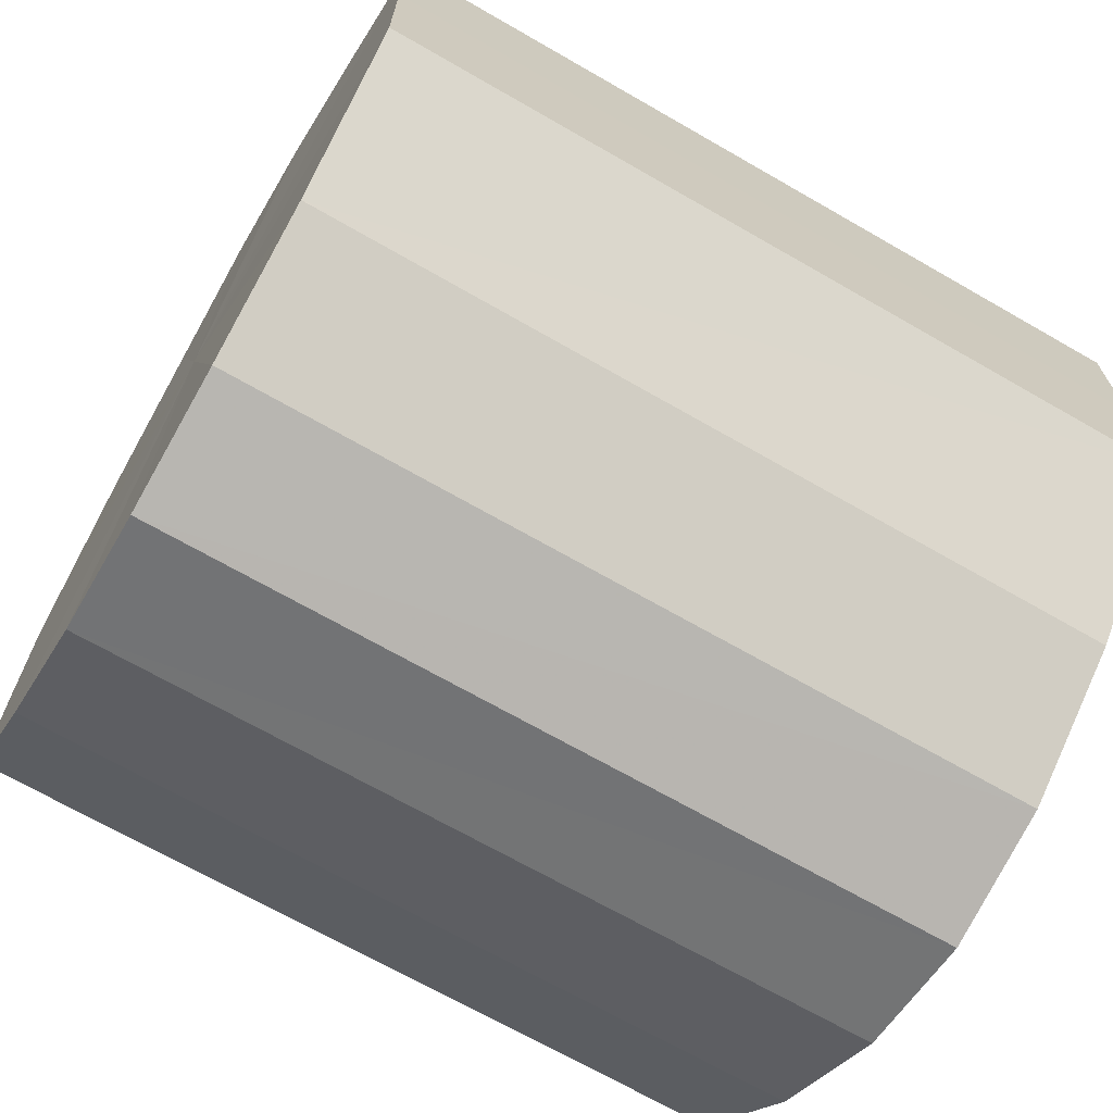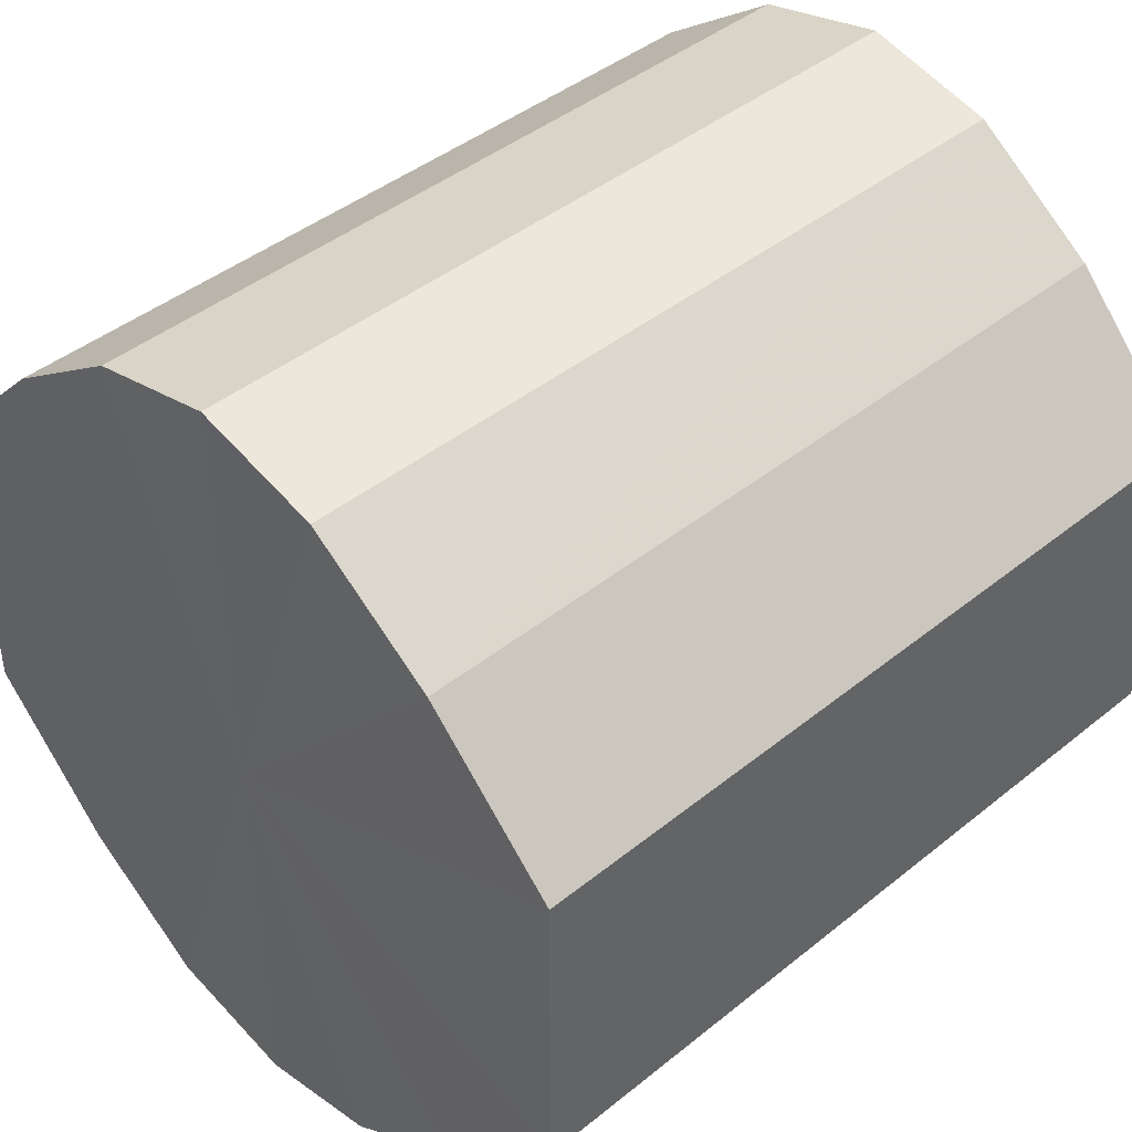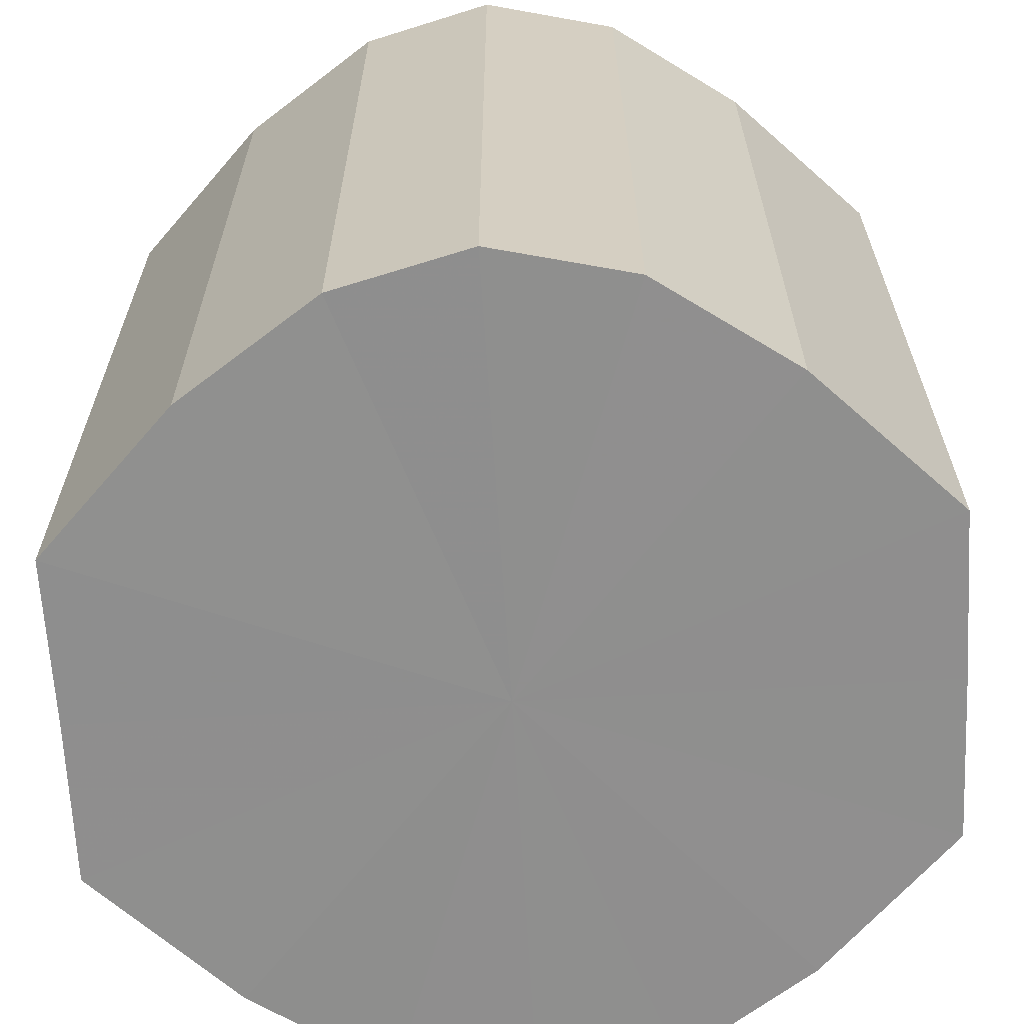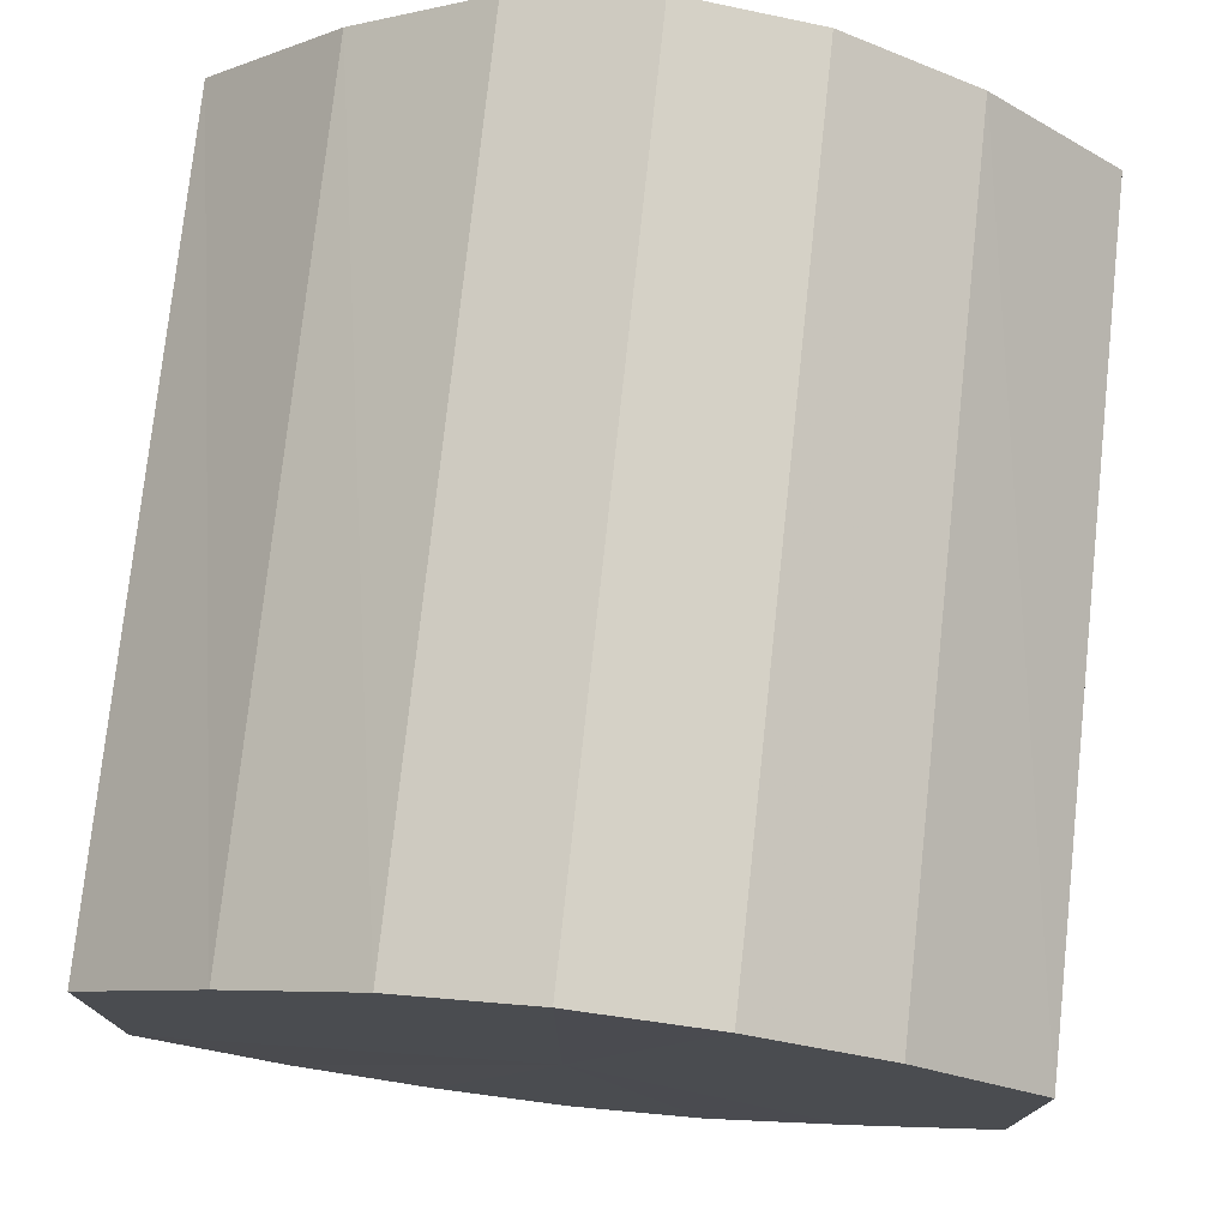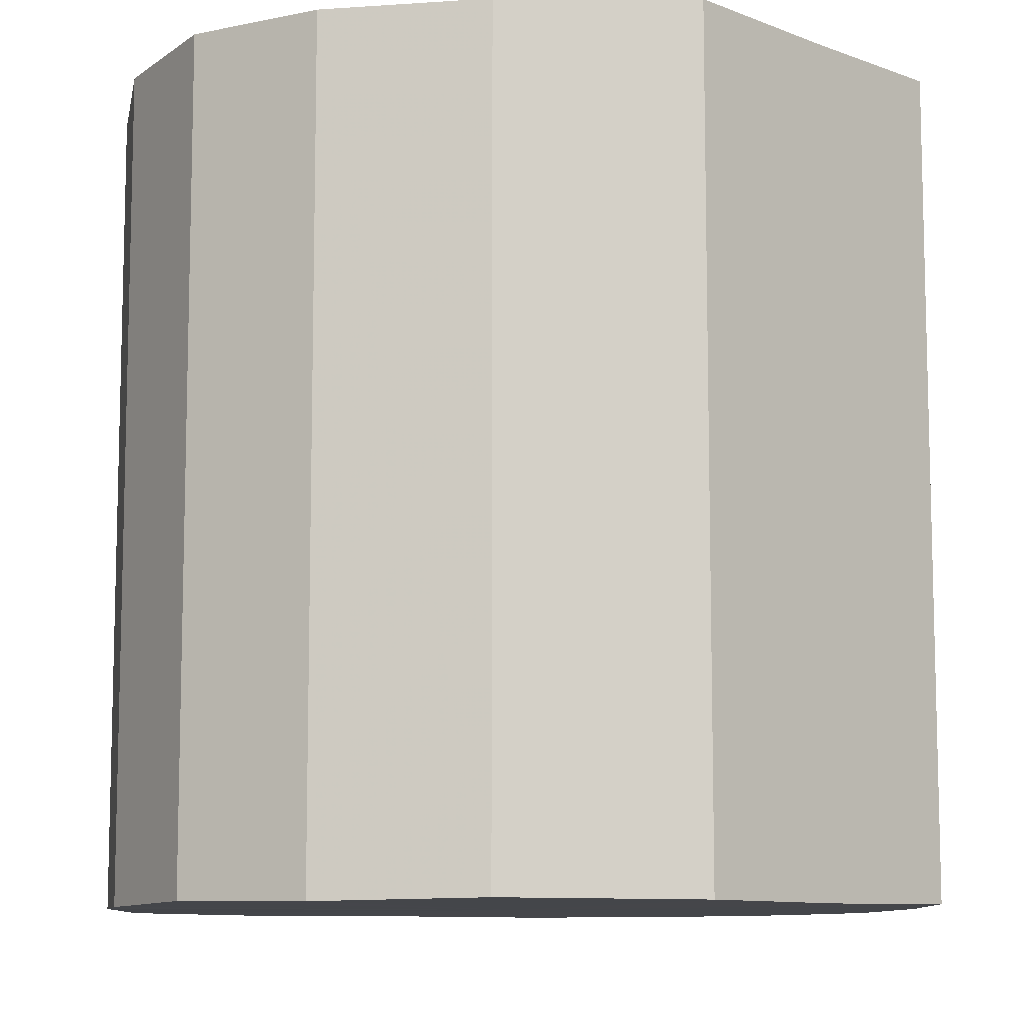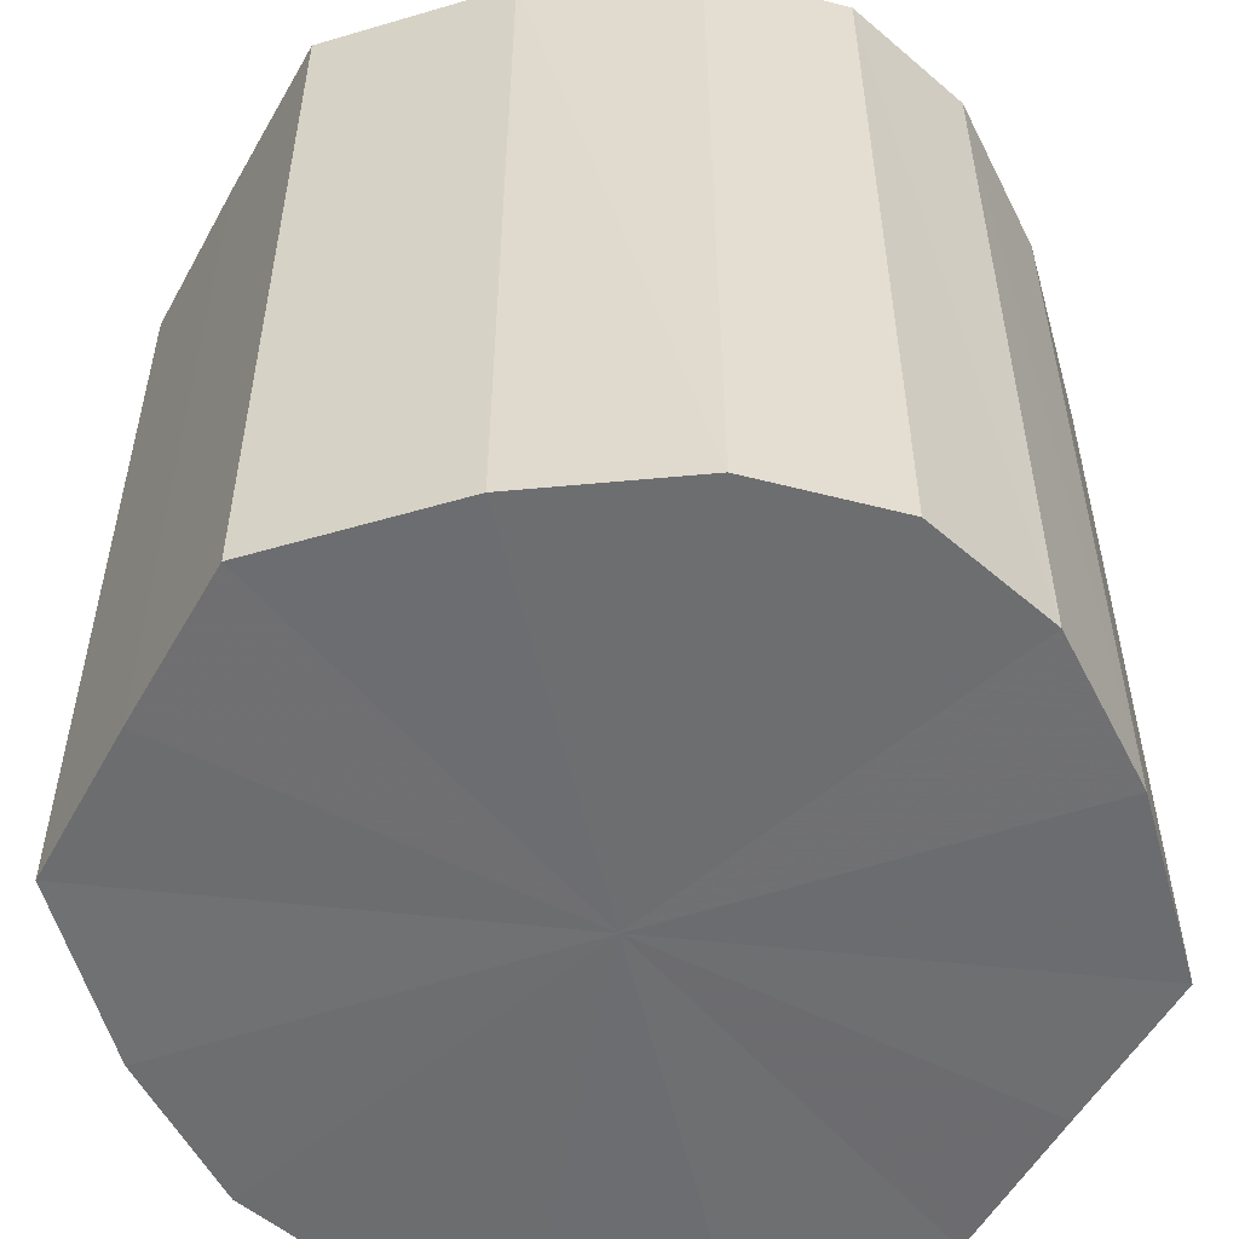
<metadata>
{"format":"obj","ext":"obj","renderer":"f3d","projection":"perspective","resolution":1024,"background":"white","views":[{"elev":-69.0,"azim":-120.0,"up":"+Z"},{"elev":43.1,"azim":-133.6,"up":"+Z"},{"elev":-65.2,"azim":-176.6,"up":"+Y"},{"elev":76.1,"azim":-173.9,"up":"+Z"},{"elev":-9.7,"azim":44.6,"up":"+Y"},{"elev":-54.3,"azim":-28.8,"up":"+Y"}]}
</metadata>
<code>
o 14305
v 2217 1873 7.574
v 2217 1873 7.576
v 2217 1873 7.574
v 2217 1873 7.583
v 2217 1873 7.576
v 2217 1873 7.576
v 2217 1873 7.576
v 2217 1873 7.593
v 2217 1873 7.583
v 2217 1873 7.583
v 2217 1873 7.583
v 2217 1873 7.605
v 2217 1873 7.593
v 2217 1873 7.593
v 2217 1873 7.593
v 2217 1873 7.617
v 2217 1873 7.605
v 2217 1873 7.605
v 2217 1873 7.605
v 2217 1873 7.628
v 2217 1873 7.617
v 2217 1873 7.617
v 2217 1873 7.617
v 2217 1873 7.635
v 2217 1873 7.628
v 2217 1873 7.628
v 2217 1873 7.628
v 2217 1873 7.637
v 2217 1873 7.635
v 2217 1873 7.635
v 2217 1873 7.635
v 2217 1873 7.637
v 2217 1873 7.574
v 2217 1873 7.576
v 2217 1873 7.576
v 2217 1873 7.583
v 2217 1873 7.583
v 2217 1873 7.576
v 2217 1873 7.574
v 2217 1873 7.583
v 2217 1873 7.576
v 2217 1873 7.593
v 2217 1873 7.593
v 2217 1873 7.593
v 2217 1873 7.583
v 2217 1873 7.605
v 2217 1873 7.593
v 2217 1873 7.605
v 2217 1873 7.605
v 2217 1873 7.617
v 2217 1873 7.605
v 2217 1873 7.628
v 2217 1873 7.617
v 2217 1873 7.617
v 2217 1873 7.617
v 2217 1873 7.635
v 2217 1873 7.628
v 2217 1873 7.637
v 2217 1873 7.635
v 2217 1873 7.628
v 2217 1873 7.628
v 2217 1873 7.635
v 2217 1873 7.637
v 2217 1873 7.635
v 2217 1873 7.605
v 2217 1873 7.576
v 2217 1873 7.574
v 2217 1873 7.583
v 2217 1873 7.576
v 2217 1873 7.593
v 2217 1873 7.583
v 2217 1873 7.605
v 2217 1873 7.593
v 2217 1873 7.617
v 2217 1873 7.605
v 2217 1873 7.628
v 2217 1873 7.617
v 2217 1873 7.635
v 2217 1873 7.628
v 2217 1873 7.637
v 2217 1873 7.635
v 2217 1873 7.605
v 2217 1873 7.574
v 2217 1873 7.576
v 2217 1873 7.576
v 2217 1873 7.583
v 2217 1873 7.583
v 2217 1873 7.593
v 2217 1873 7.593
v 2217 1873 7.605
v 2217 1873 7.605
v 2217 1873 7.617
v 2217 1873 7.617
v 2217 1873 7.628
v 2217 1873 7.628
v 2217 1873 7.635
v 2217 1873 7.635
v 2217 1873 7.637
f 1 2 3
f 2 4 5
f 6 1 7
f 4 8 9
f 10 6 11
f 8 12 13
f 14 10 15
f 12 16 17
f 18 14 19
f 16 20 21
f 22 18 23
f 20 24 25
f 26 22 27
f 24 28 29
f 30 26 31
f 28 30 32
f 33 34 35
f 35 36 37
f 38 39 33
f 40 41 38
f 37 42 43
f 44 45 40
f 46 47 44
f 43 48 49
f 50 51 46
f 52 53 50
f 49 54 55
f 56 57 52
f 58 59 56
f 55 60 61
f 62 63 58
f 61 64 62
f 65 66 67
f 65 68 66
f 65 67 69
f 65 70 68
f 65 69 71
f 65 72 70
f 65 71 73
f 65 74 72
f 65 73 75
f 65 76 74
f 65 75 77
f 65 78 76
f 65 77 79
f 65 80 78
f 65 79 81
f 65 81 80
f 82 83 84
f 82 85 83
f 82 84 86
f 82 87 85
f 82 86 88
f 82 89 87
f 82 88 90
f 82 91 89
f 82 90 92
f 82 93 91
f 82 92 94
f 82 95 93
f 82 94 96
f 82 97 95
f 82 96 98
f 82 98 97

</code>
